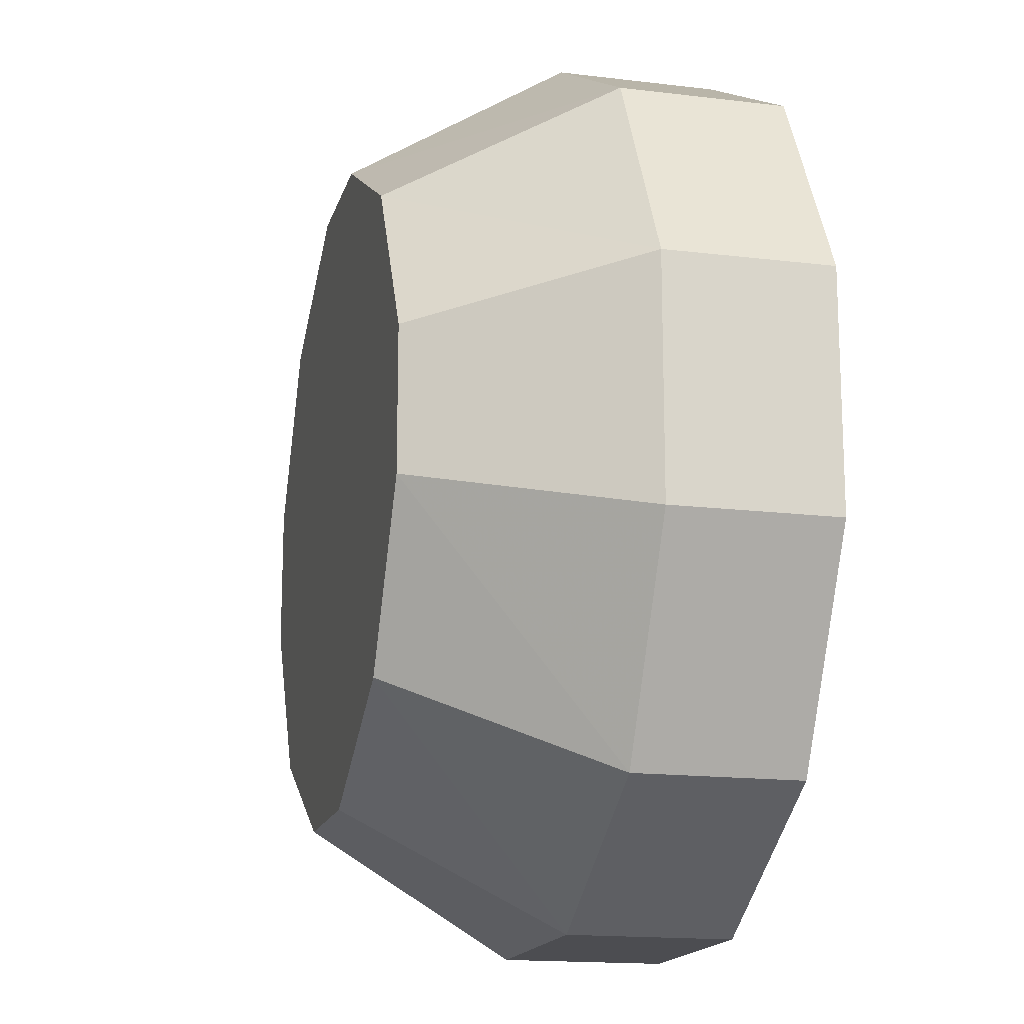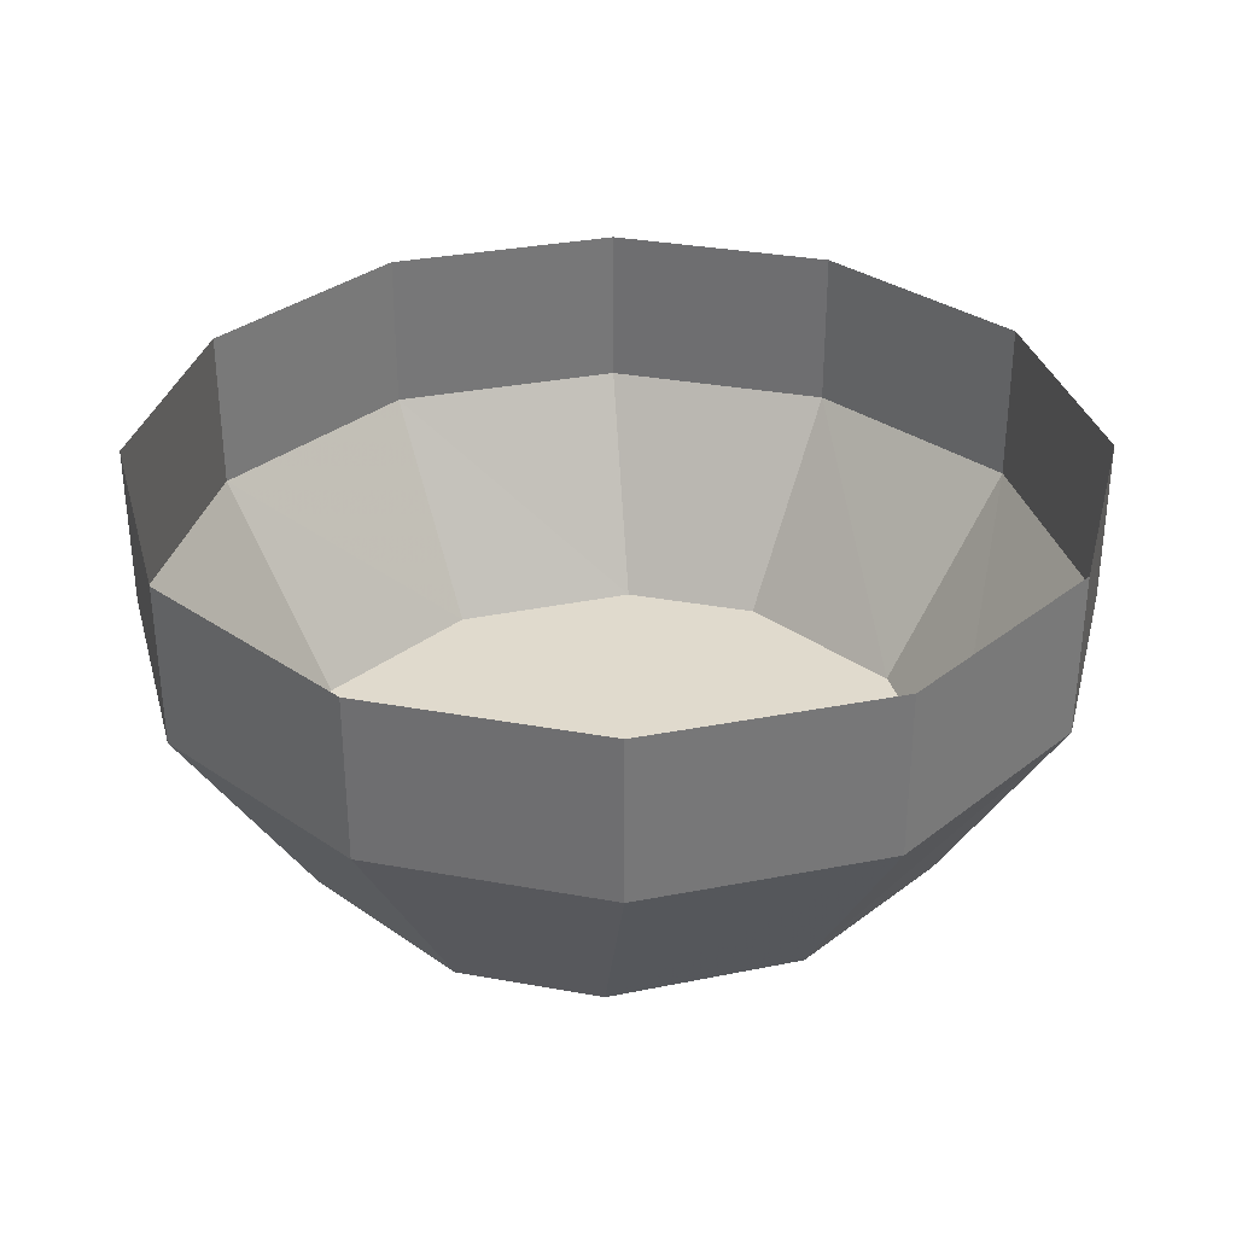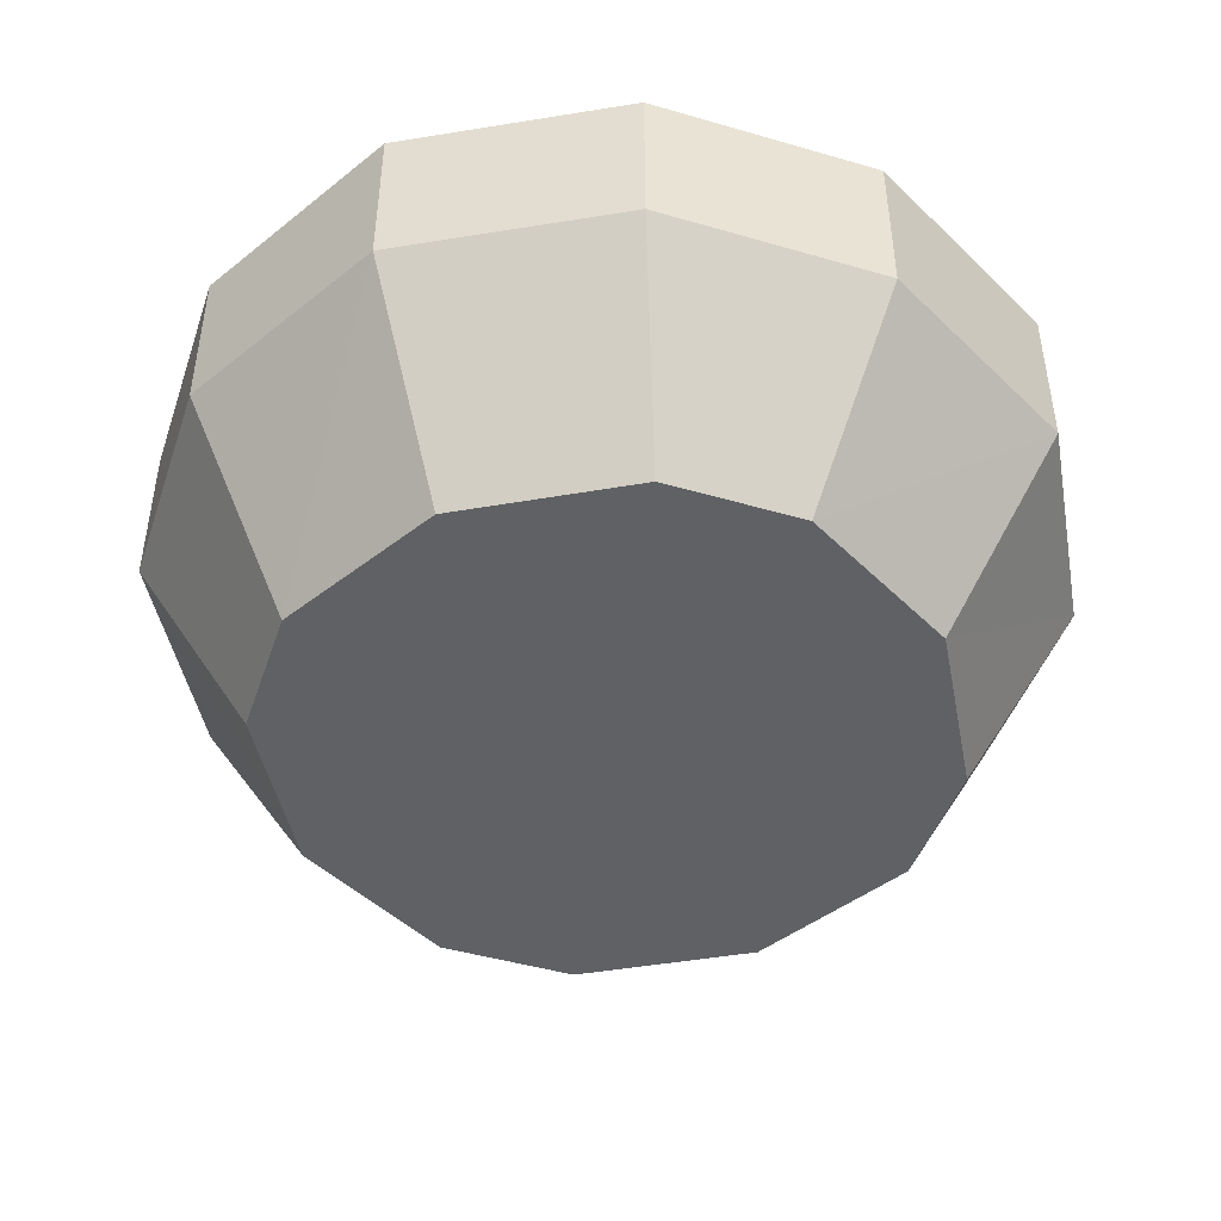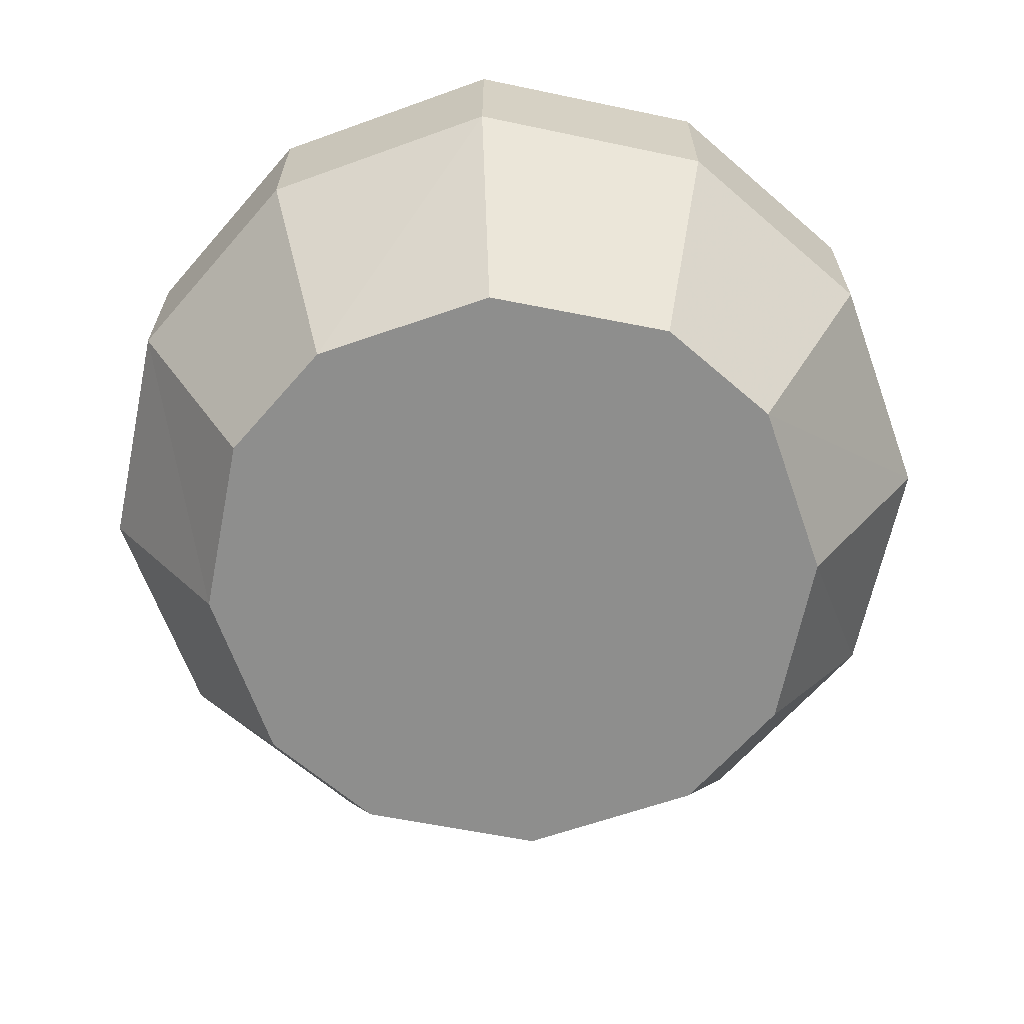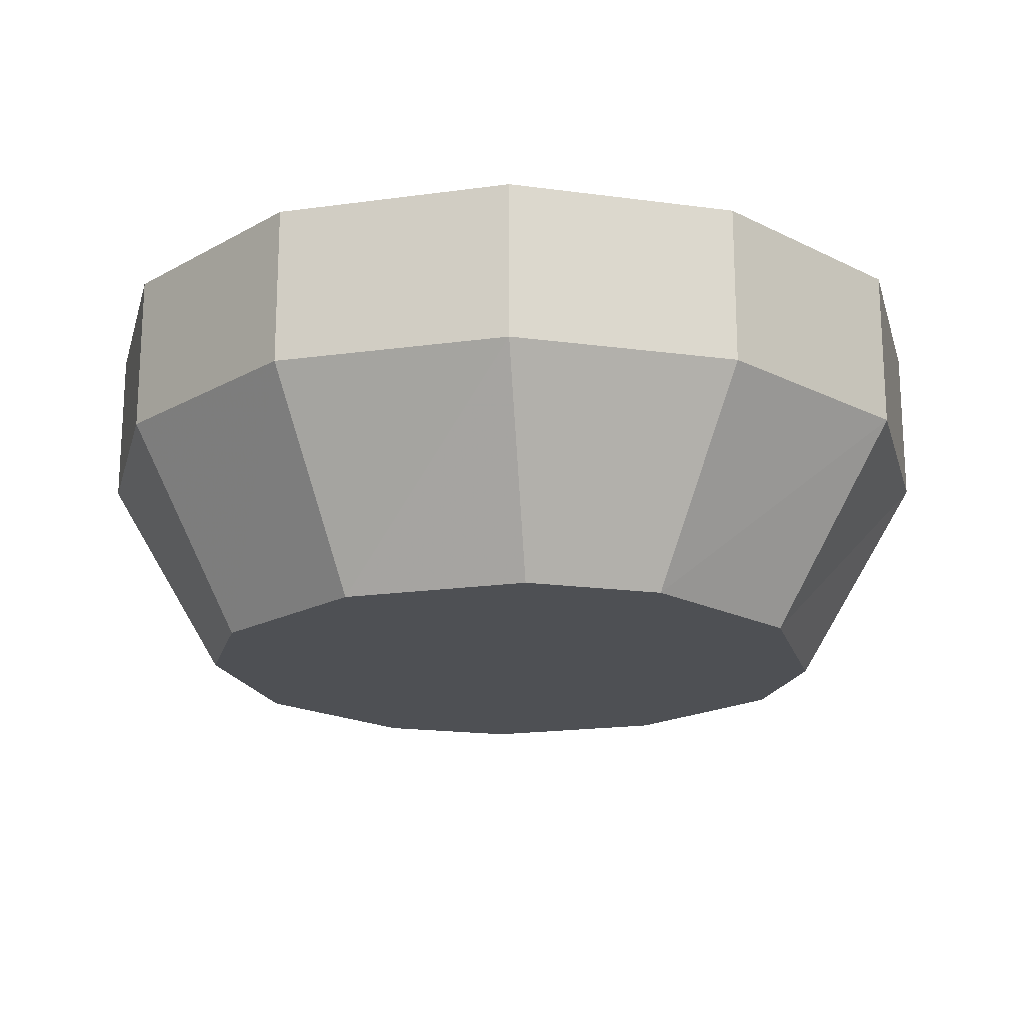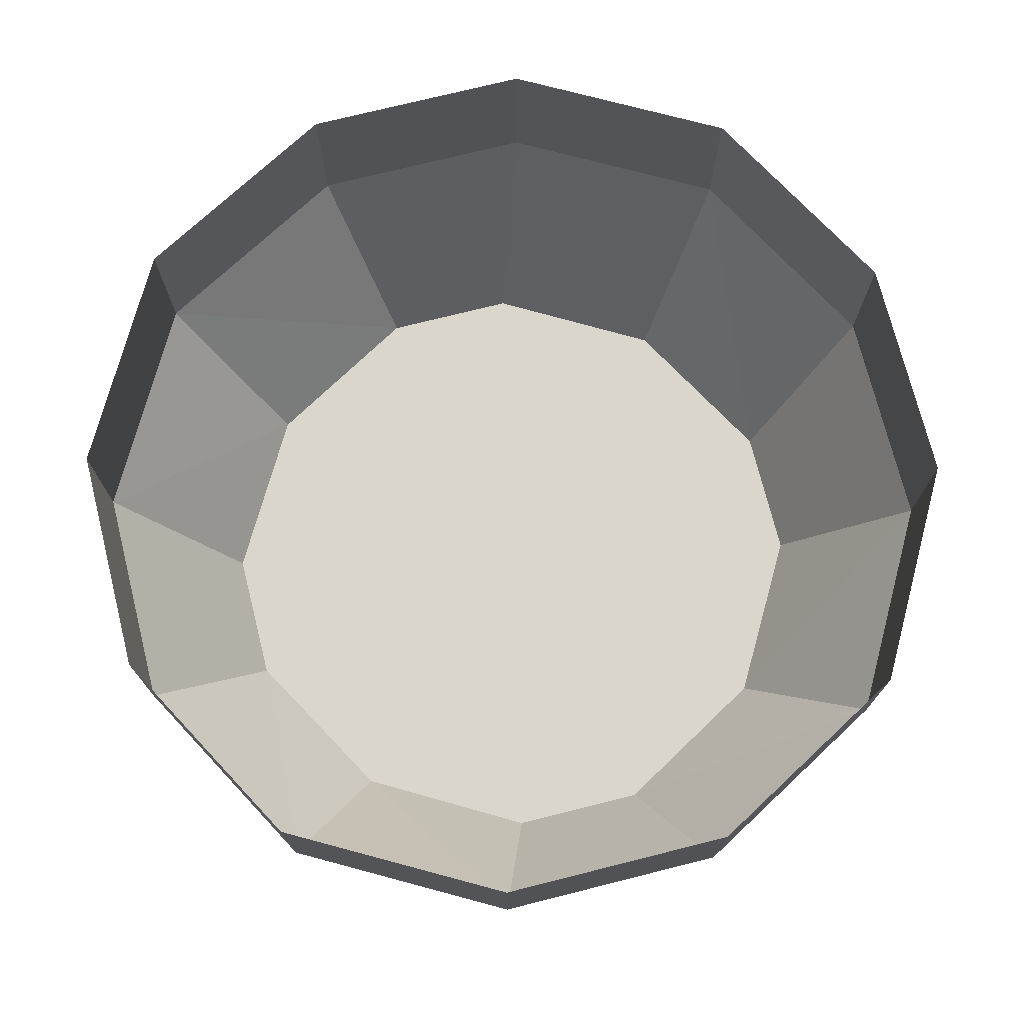
<metadata>
{"format":"obj","ext":"obj","renderer":"f3d","projection":"perspective","resolution":1024,"background":"white","views":[{"elev":-16.2,"azim":75.9,"up":"+Z"},{"elev":33.1,"azim":-165.9,"up":"+Y"},{"elev":-45.7,"azim":-18.5,"up":"+Y"},{"elev":-64.8,"azim":-131.0,"up":"+Y"},{"elev":-18.7,"azim":75.6,"up":"+Y"},{"elev":73.7,"azim":-104.1,"up":"+Y"}]}
</metadata>
<code>
o unused/7513
v 14 0 14
v 14 -7 14
v 19 -7 5
v 19 0 5
v 19 -7 -5
v 19 0 -5
v 14 -7 -14
v 14 0 -14
v 5 -7 -19
v 5 0 -19
v -5 -7 -19
v -5 0 -19
v -14 -7 -14
v -14 0 -14
v -19 -7 -5
v -19 0 -5
v -19 -7 5
v -19 0 5
v -14 -7 14
v -14 0 14
v -5 -7 19
v -5 0 19
v 5 -7 19
v 5 0 19
v 3 -16 14
v 10 -16 10
v 14 -16 3
v 14 -16 -3
v 10 -16 -10
v 3 -16 -14
v -3 -16 -14
v -10 -16 -10
v -14 -16 -3
v -14 -16 3
v -10 -16 10
v -3 -16 14
f 1 2 3
f 1 3 4
f 4 3 5
f 4 5 6
f 6 5 7
f 6 7 8
f 8 7 9
f 8 9 10
f 10 9 11
f 10 11 12
f 12 11 13
f 12 13 14
f 14 13 15
f 14 15 16
f 16 15 17
f 16 17 18
f 18 17 19
f 18 19 20
f 20 19 21
f 20 21 22
f 22 21 23
f 22 23 24
f 24 23 2
f 24 2 1
f 2 23 25
f 2 25 26
f 2 26 3
f 3 26 27
f 3 27 5
f 5 27 28
f 5 28 7
f 7 28 29
f 7 29 9
f 9 29 30
f 9 30 11
f 11 30 31
f 11 31 13
f 13 31 32
f 13 32 15
f 15 32 33
f 15 33 17
f 17 33 34
f 17 34 19
f 19 34 35
f 19 35 21
f 21 35 36
f 21 36 23
f 23 36 25
f 25 36 35
f 25 35 34
f 25 34 33
f 25 33 32
f 25 32 31
f 25 31 30
f 25 30 29
f 25 29 28
f 25 28 27
f 25 27 26

</code>
